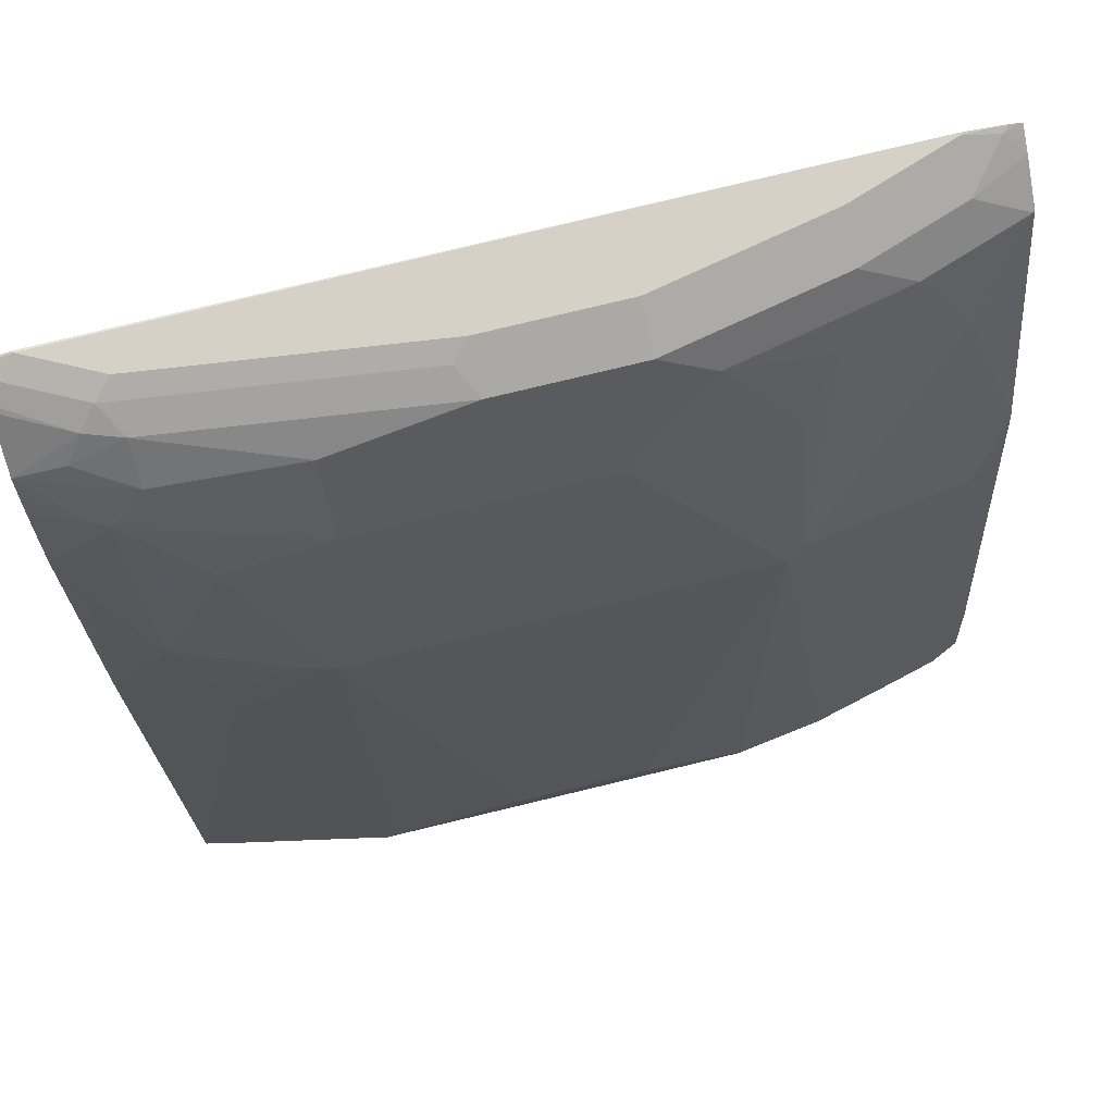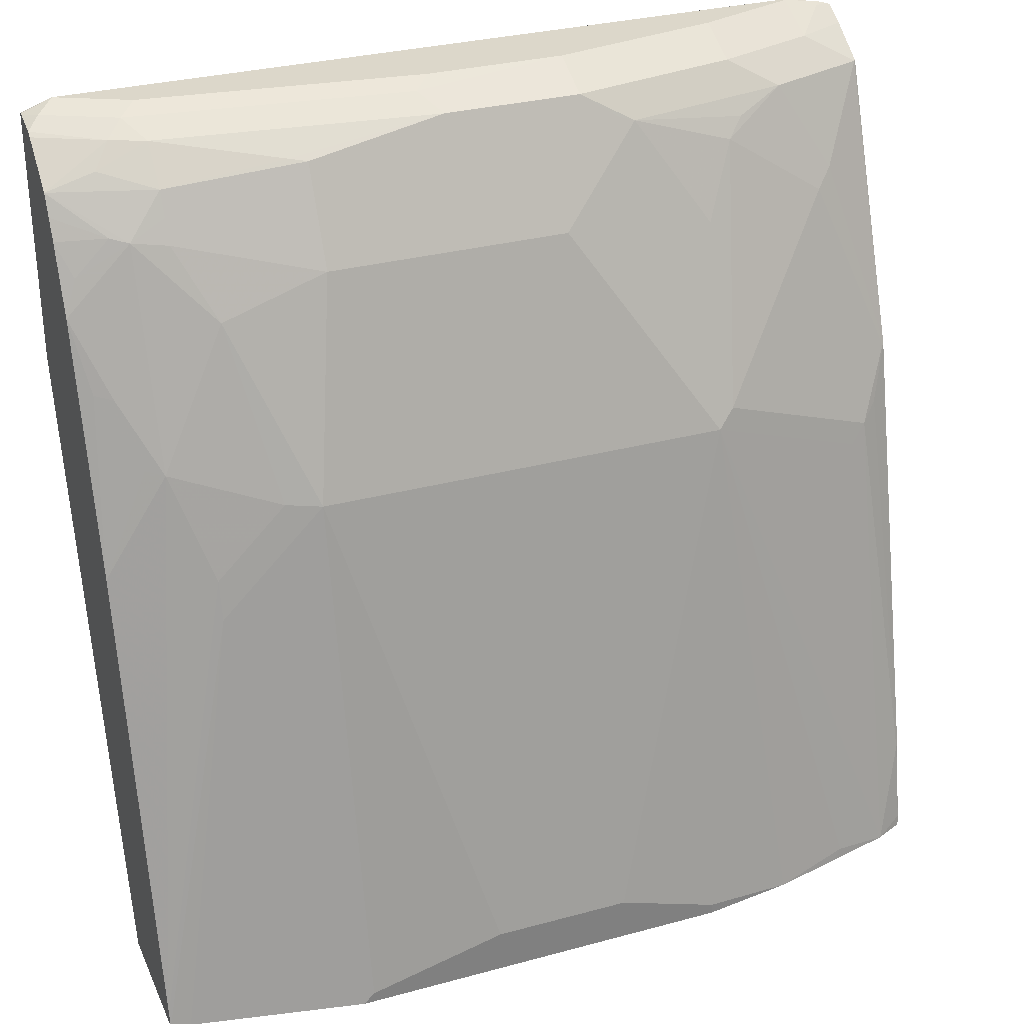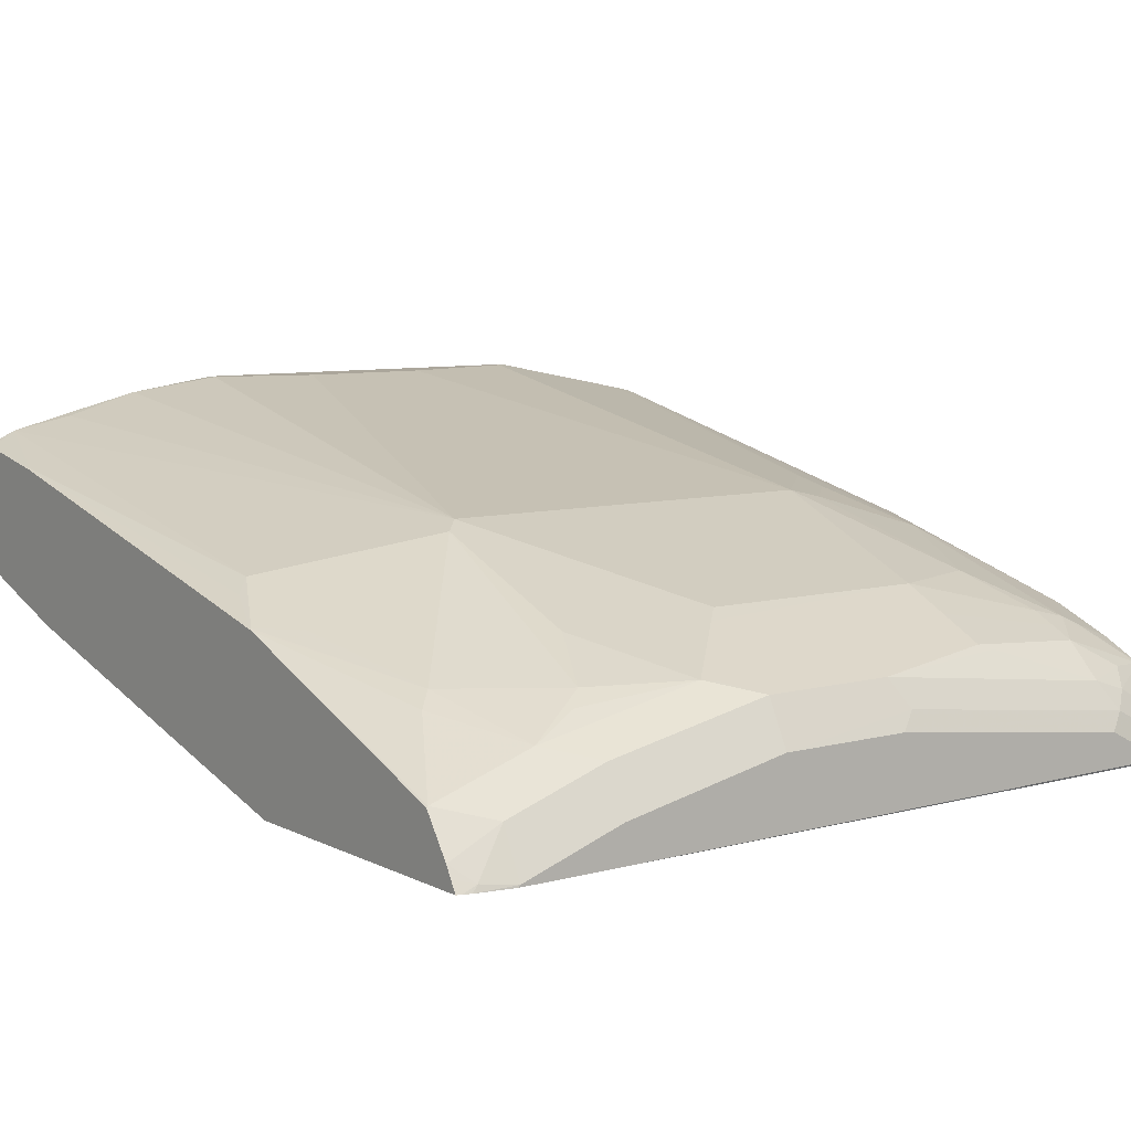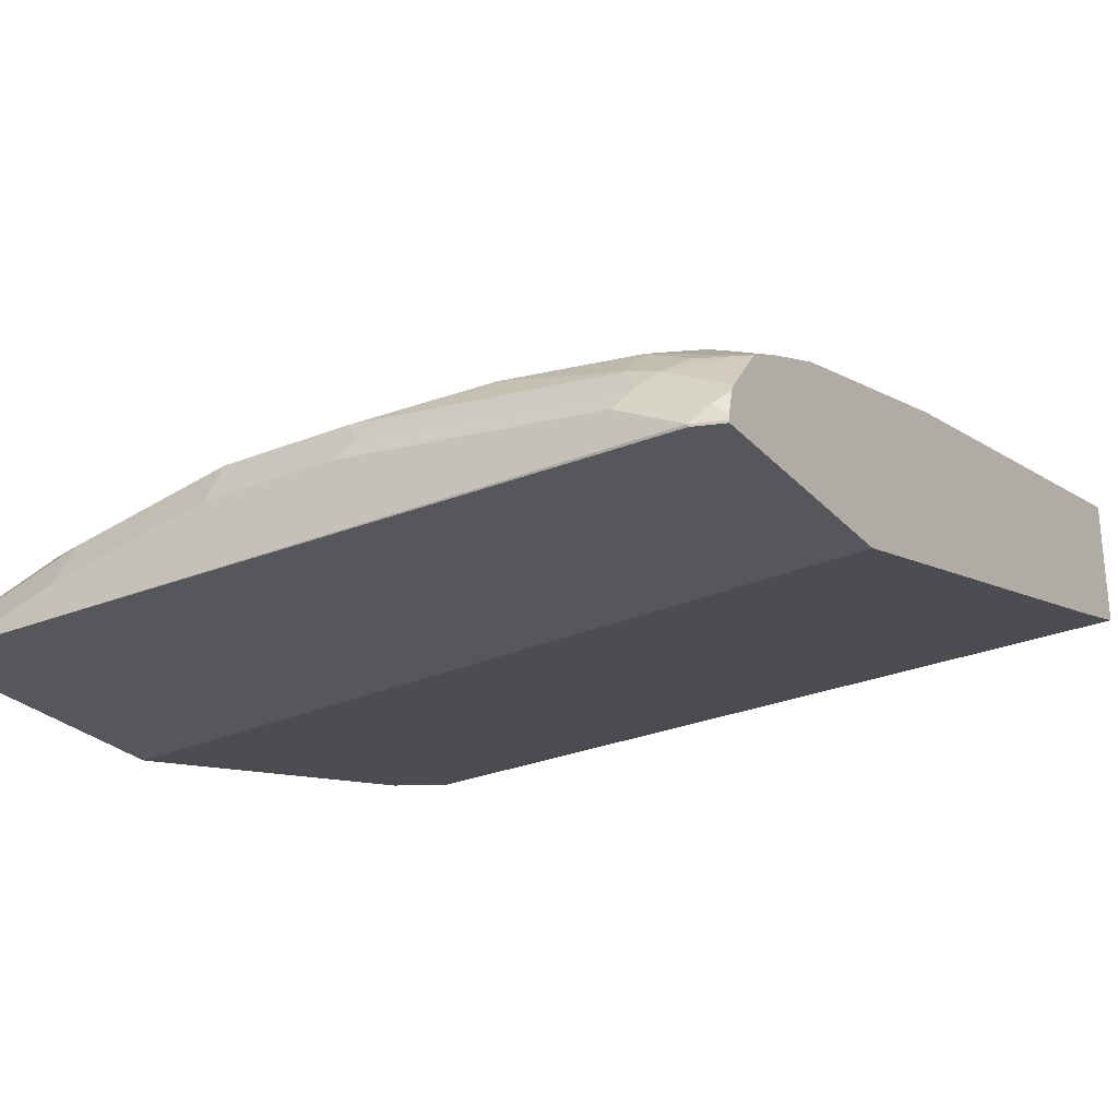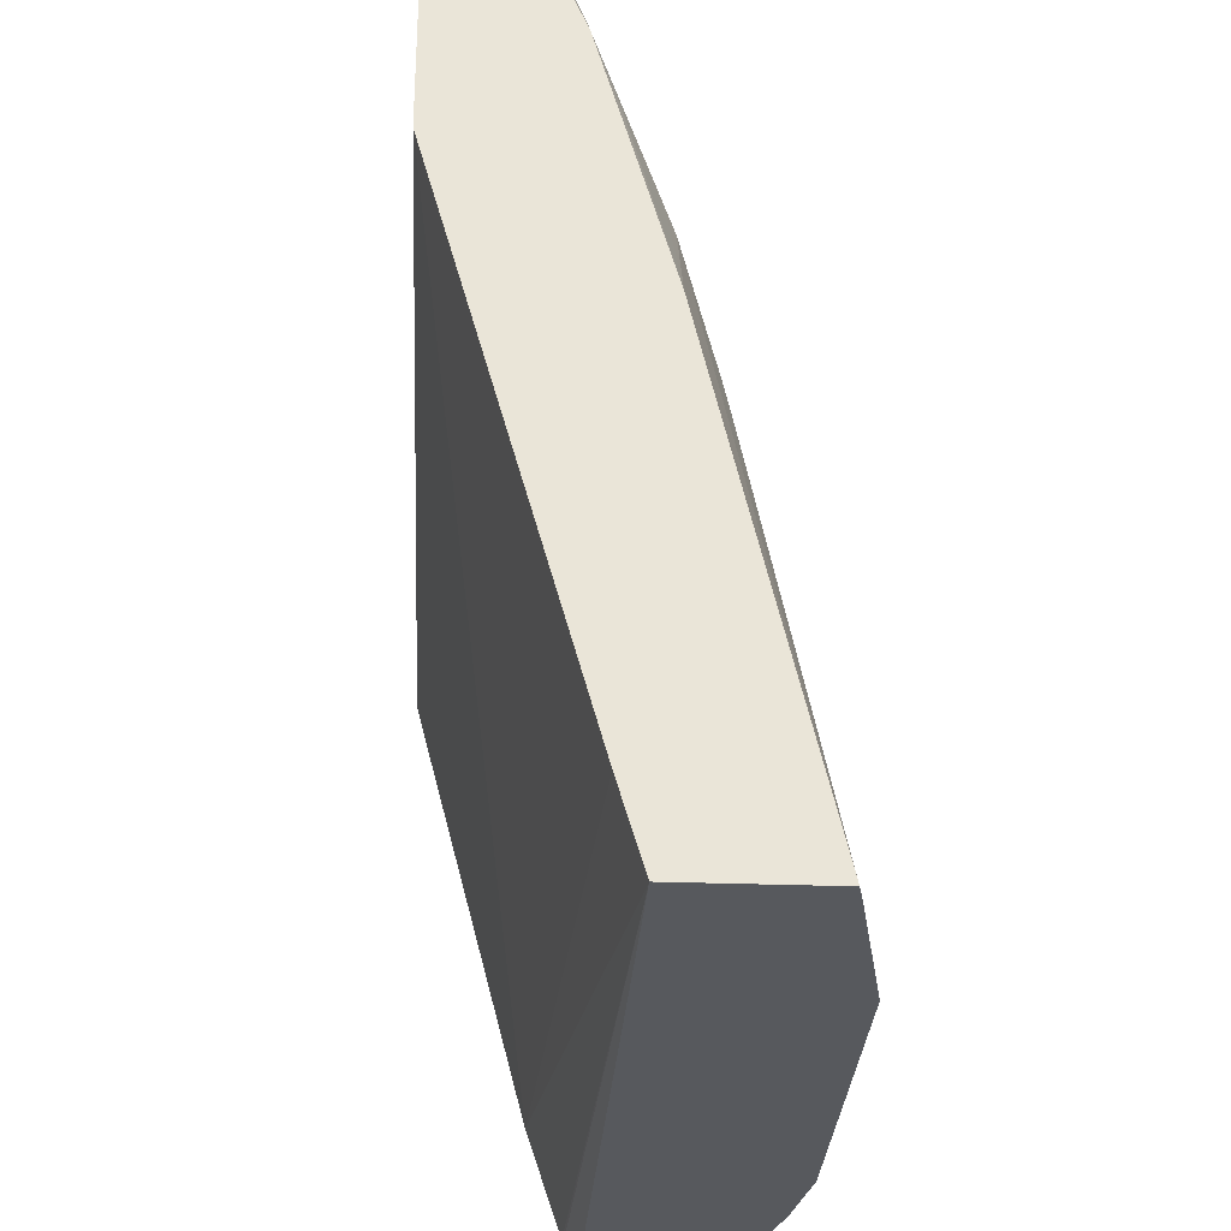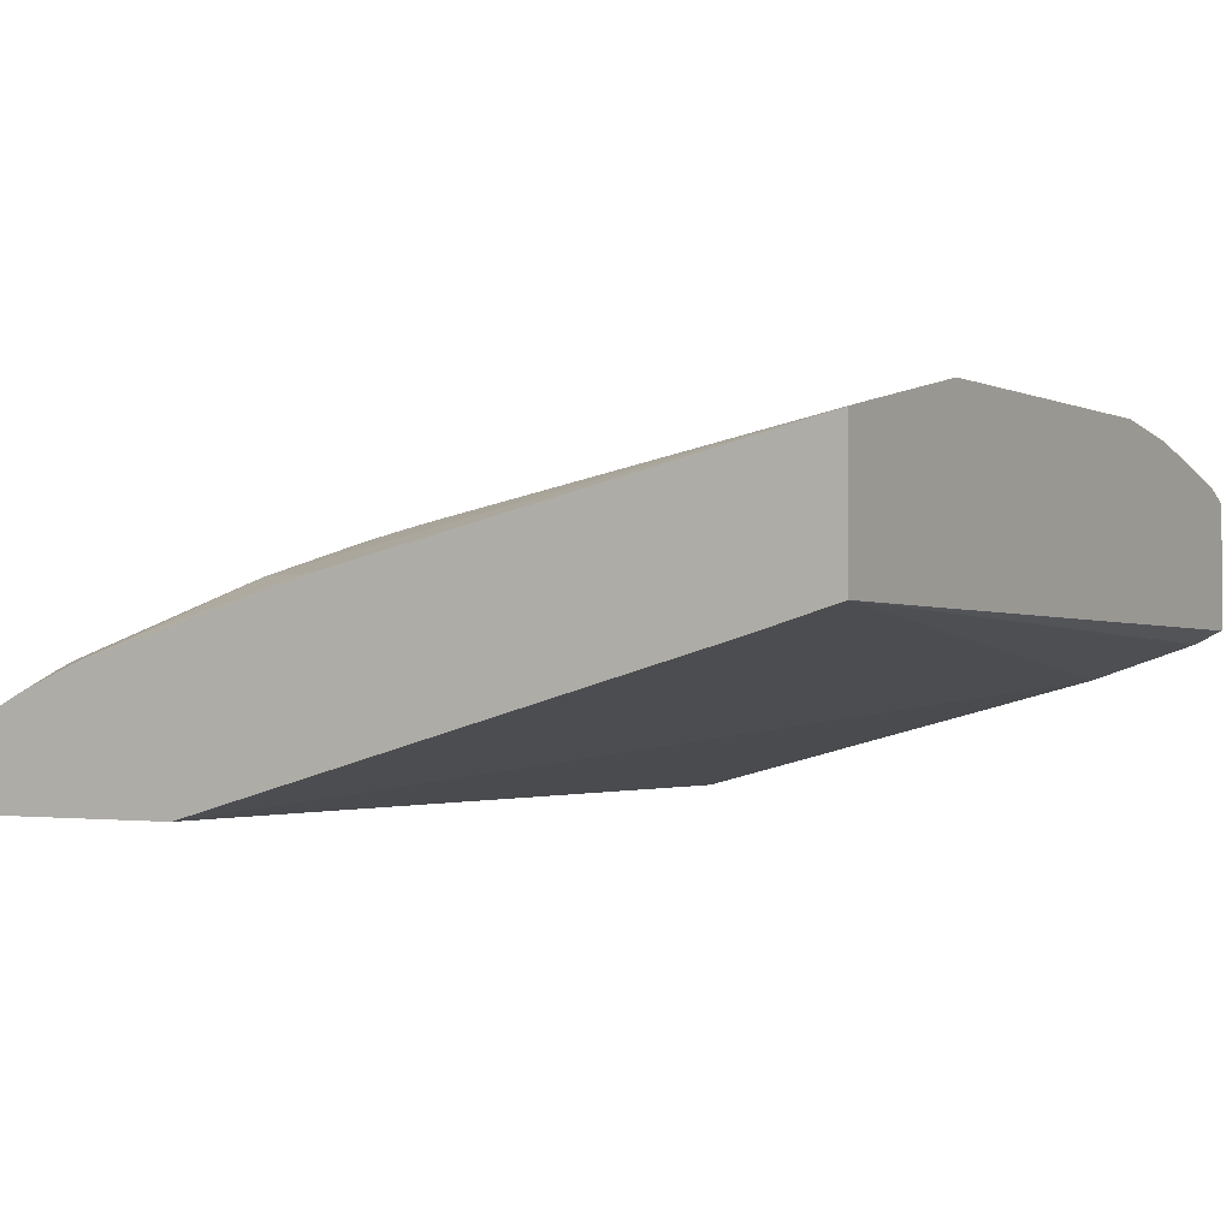
<metadata>
{"format":"obj","ext":"obj","renderer":"f3d","projection":"perspective","resolution":1024,"background":"white","views":[{"elev":78.9,"azim":-13.5,"up":"+Y"},{"elev":30.6,"azim":-21.4,"up":"+Y"},{"elev":8.0,"azim":143.4,"up":"+Z"},{"elev":-26.4,"azim":-147.8,"up":"+Z"},{"elev":-29.7,"azim":-93.1,"up":"+Y"},{"elev":-1.2,"azim":-59.5,"up":"+Z"}]}
</metadata>
<code>
v 0.2724 0.3352 0.6826
v 0.2696 0.3362 0.6826
v 0.2724 0.3315 0.6891
v 0.2724 0.1634 0.6826
v 0.2648 0.3377 0.6826
v 0.2615 0.3369 0.6864
v 0.2724 0.3277 0.6955
v 0.2724 0.1609 0.6832
v -0.2187 0.188 0.6826
v 0.2426 0.3419 0.6826
v 0.2414 0.3419 0.6839
v 0.2414 0.3285 0.7107
v 0.2715 0.3117 0.7191
v 0.2724 0.3122 0.7179
v 0.2724 -0.08955 0.7488
v -0.2187 0.3349 0.6826
v -0.2187 -0.1207 0.7694
v 0.2024 0.3419 0.6826
v 0.181 0.3419 0.704
v 0.181 0.3285 0.7308
v 0.2724 0.3108 0.7189
v 0.2112 0.3117 0.7392
v 0.2414 0.2615 0.7518
v 0.2724 0.1518 0.7787
v 0.2724 -0.1499 0.7689
v -0.2187 -0.1671 0.7832
v -0.2187 0.3353 0.6839
v -0.2099 0.3383 0.6826
v -0.2017 0.3413 0.6826
v -0.2011 0.3419 0.6839
v 0.08042 0.3419 0.7241
v 0.08042 0.3285 0.7509
v 0.1106 0.3117 0.7593
v 0.181 0.3017 0.7518
v 0.171 0.2916 0.7593
v 0.2313 0.2514 0.7593
v 0.2715 0.1508 0.7794
v 0.2514 0.1106 0.7995
v 0.2615 0.1206 0.792
v 0.2724 -0.1097 0.8391
v 0.2724 -0.1517 0.7696
v 0.2553 -0.1671 0.7773
v -0.2187 -0.1671 0.8624
v -0.2187 0.335 0.6864
v -0.2112 0.3369 0.6939
v -0.1709 0.3369 0.7141
v -0.1609 0.3419 0.704
v 1.833e-05 0.3419 0.7241
v -0.01003 0.3369 0.7342
v 1.833e-05 0.3285 0.7509
v 0.1006 0.3151 0.7576
v 0.07037 0.2715 0.7794
v 0.1508 0.2514 0.7794
v 0.1508 0.1508 0.8196
v 0.2313 0.191 0.7794
v 0.2514 0.171 0.7794
v 0.2414 0.1006 0.8046
v 0.2553 -0.1671 0.857
v 0.2715 -0.1106 0.8398
v 0.2724 -0.1609 0.8482
v 0.2724 -0.1609 0.7742
v 0.2724 -0.1671 0.7773
v -0.2073 -0.1671 0.8649
v -0.1609 0.08047 0.8247
v -0.2187 -0.1587 0.8605
v -0.2187 0.3312 0.7015
v -0.181 0.3293 0.7241
v -0.1609 0.3285 0.7308
v -0.09048 0.3168 0.7543
v -0.08043 0.3151 0.7576
v -0.08043 0.2883 0.7711
v -0.08043 0.2615 0.7844
v 0.06032 0.2615 0.7844
v 0.1408 0.1408 0.8247
v 0.2212 -0.1609 0.8649
v 0.215 -0.1671 0.8672
v 0.2724 -0.1671 0.849
v -0.1068 -0.1671 0.885
v -0.2011 -0.1609 0.8649
v -0.181 -0.1408 0.8649
v -0.1005 0.1408 0.8247
v -0.1207 0.1433 0.8196
v -0.1609 0.103 0.8196
v -0.2187 -0.1559 0.8599
v -0.181 0.1634 0.7995
v -0.2187 0.3292 0.7048
v -0.2187 0.308 0.7317
v -0.1911 0.3168 0.7342
v -0.1609 0.3084 0.7509
v -0.1609 0.295 0.7576
v -0.1609 0.2816 0.7643
v -0.1408 0.2413 0.7844
v 0.06032 -0.1408 0.885
v 0.1207 -0.1609 0.885
v 0.1748 -0.1671 0.8771
v 0.1207 -0.1671 0.885
v -0.1005 -0.1609 0.885
v -0.02008 -0.1408 0.885
v -0.2187 0.1055 0.7995
v -0.181 0.2841 0.7593
v -0.2011 0.2036 0.7794
v -0.1911 0.1659 0.7945
v -0.2187 0.2961 0.7377
v -0.1911 0.2866 0.7543
v -0.2112 0.2061 0.7744
v -0.2187 0.2464 0.7593
v -0.2112 0.2665 0.7543
v -0.2187 0.2844 0.7436
f 51 70 52
f 57 74 58
f 54 56 55
f 54 74 57
f 52 72 73
f 52 74 54
f 52 73 74
f 58 75 76
f 52 71 72
f 52 54 53
f 58 77 60
f 64 80 81
f 58 74 75
f 63 78 79
f 63 79 64
f 64 79 80
f 64 81 82
f 64 82 83
f 64 83 65
f 65 83 85
f 66 86 67
f 65 85 84
f 58 60 59
f 50 69 70
f 36 54 55
f 46 50 49
f 67 86 87
f 35 54 36
f 36 55 56
f 36 56 37
f 37 56 38
f 38 56 54
f 38 54 57
f 38 57 58
f 38 58 59
f 38 59 39
f 39 59 40
f 40 59 60
f 41 61 42
f 42 61 62
f 43 63 64
f 43 64 65
f 44 66 45
f 45 66 46
f 46 49 48
f 46 48 47
f 46 66 67
f 46 67 68
f 46 68 50
f 50 68 69
f 67 87 88
f 103 108 104
f 68 88 89
f 84 85 99
f 85 92 100
f 85 100 101
f 85 101 105
f 85 105 102
f 85 102 99
f 87 89 88
f 87 103 104
f 87 104 100
f 87 100 89
f 89 100 90
f 90 100 91
f 91 100 92
f 94 96 95
f 99 102 105
f 99 105 106
f 100 104 107
f 100 107 106
f 100 106 101
f 101 106 105
f 104 108 107
f 106 107 108
f 35 53 54
f 82 85 83
f 67 88 68
f 82 92 85
f 81 92 82
f 68 89 69
f 69 89 70
f 70 89 90
f 70 90 71
f 71 90 91
f 71 91 72
f 72 91 92
f 72 92 81
f 72 81 74
f 72 74 73
f 74 81 98
f 74 98 93
f 74 93 94
f 74 94 95
f 74 95 75
f 75 95 76
f 78 80 79
f 78 96 94
f 78 94 93
f 78 93 98
f 78 98 97
f 78 97 81
f 78 81 80
f 81 97 98
f 33 53 35
f 52 70 71
f 33 51 52
f 5 11 6
f 6 11 12
f 6 12 7
f 7 12 13
f 7 13 14
f 8 15 9
f 9 15 17
f 9 17 26
f 9 26 43
f 9 43 65
f 9 65 84
f 9 84 99
f 9 99 106
f 9 106 108
f 9 108 103
f 9 103 87
f 9 87 86
f 9 86 66
f 9 66 44
f 9 44 27
f 9 27 16
f 10 18 30
f 10 30 47
f 5 10 11
f 10 47 48
f 4 8 9
f 2 6 3
f 1 2 3
f 1 3 7
f 1 7 14
f 1 14 21
f 1 21 24
f 1 24 40
f 1 40 60
f 1 60 77
f 1 77 62
f 1 62 61
f 1 61 41
f 1 25 15
f 1 15 8
f 1 8 4
f 1 4 9
f 1 9 16
f 1 16 28
f 1 28 29
f 1 29 18
f 1 18 10
f 1 10 5
f 1 5 2
f 2 5 6
f 3 6 7
f 10 48 31
f 1 41 25
f 10 19 11
f 26 41 42
f 26 42 62
f 26 62 77
f 26 77 58
f 26 58 76
f 26 76 95
f 26 95 96
f 26 96 78
f 26 78 63
f 26 63 43
f 27 30 28
f 27 44 30
f 28 30 29
f 30 44 45
f 30 45 46
f 30 46 47
f 31 49 32
f 32 50 70
f 32 70 51
f 32 51 33
f 32 49 50
f 33 35 34
f 10 31 19
f 25 41 26
f 24 39 40
f 31 48 49
f 24 37 38
f 11 19 20
f 24 38 39
f 11 20 12
f 12 20 22
f 12 22 13
f 13 22 23
f 13 23 24
f 13 24 21
f 15 25 26
f 15 26 17
f 16 27 28
f 13 21 14
f 22 34 35
f 18 29 30
f 22 36 23
f 22 35 36
f 24 36 37
f 22 33 34
f 23 36 24
f 20 33 22
f 20 32 33
f 19 32 20
f 19 31 32
f 33 52 53

</code>
